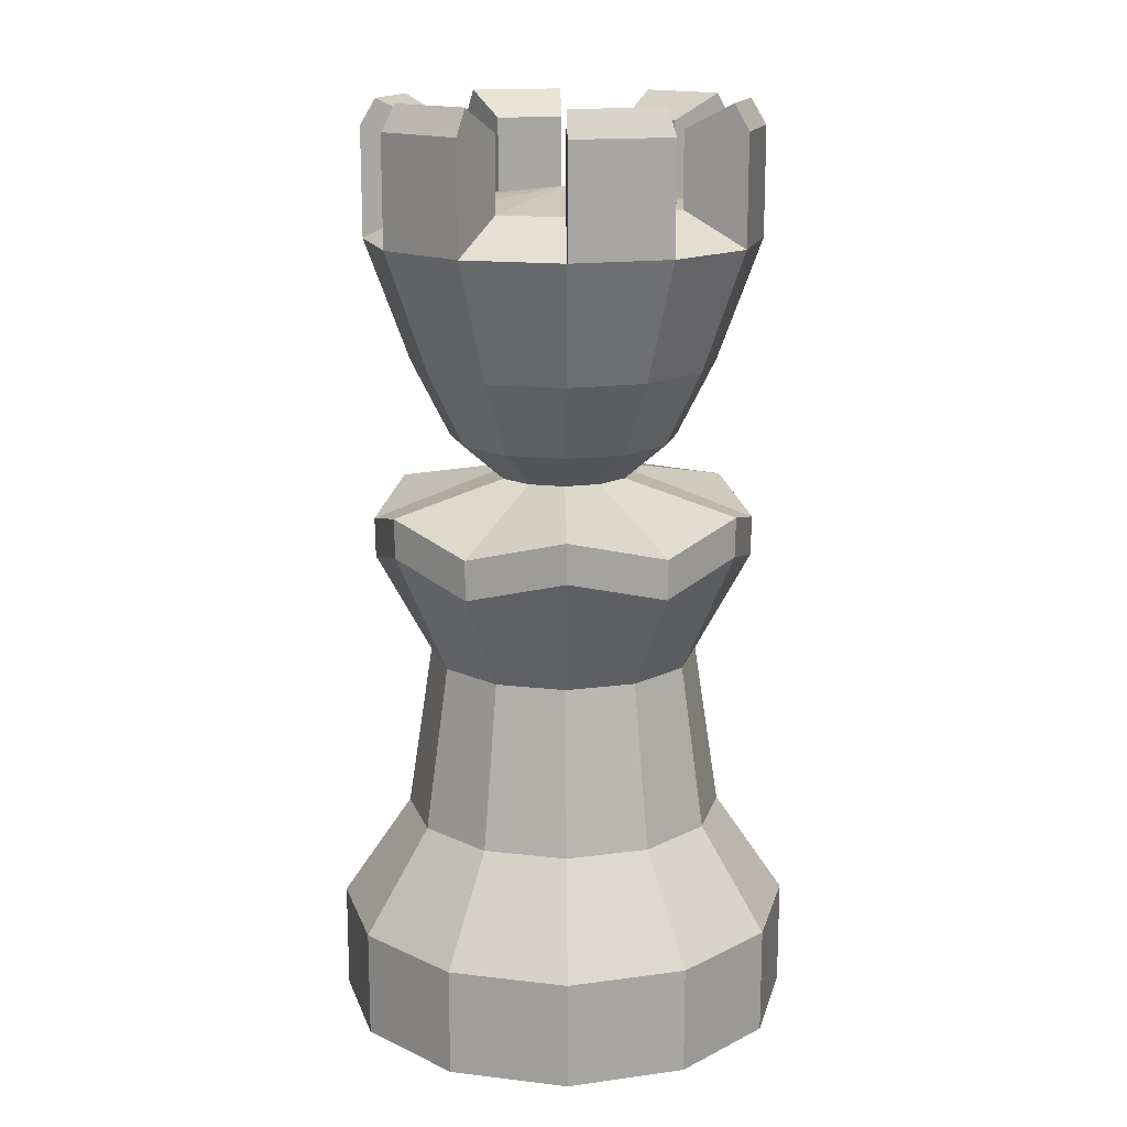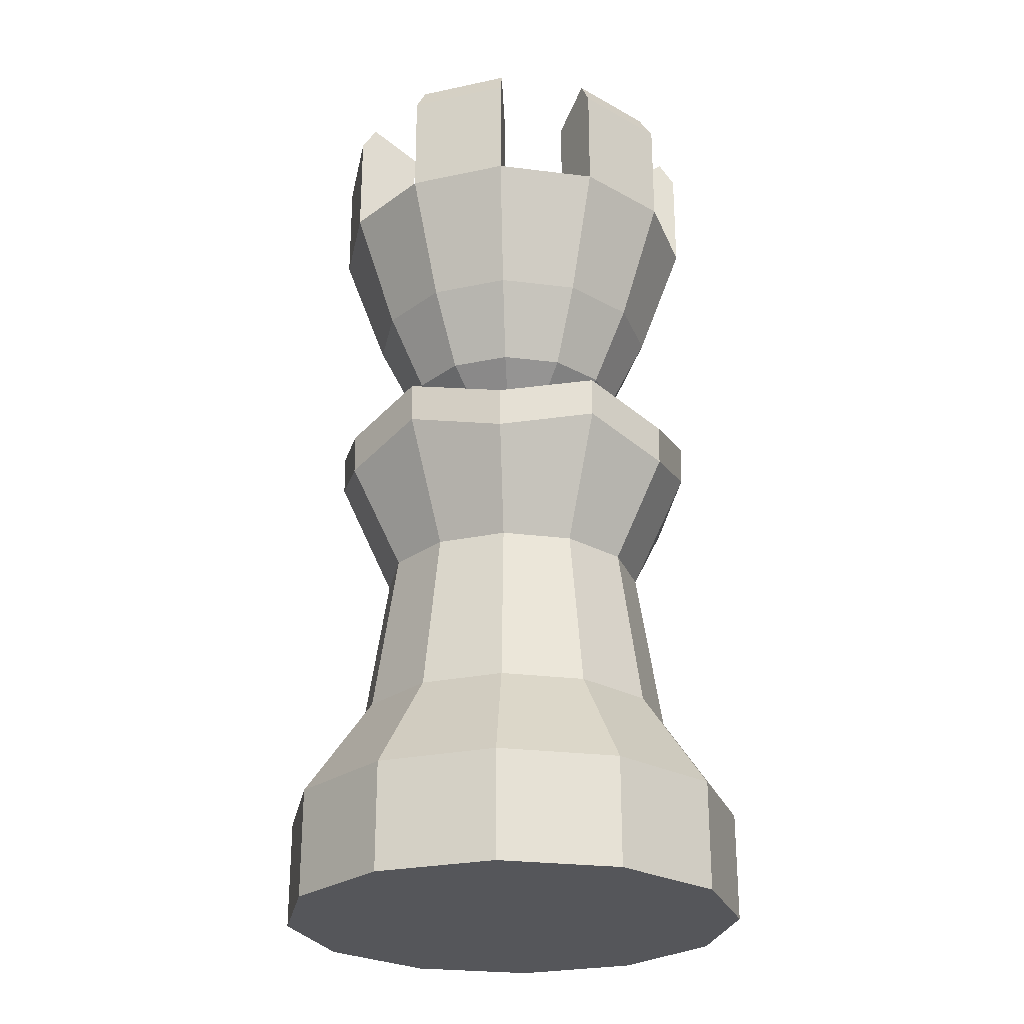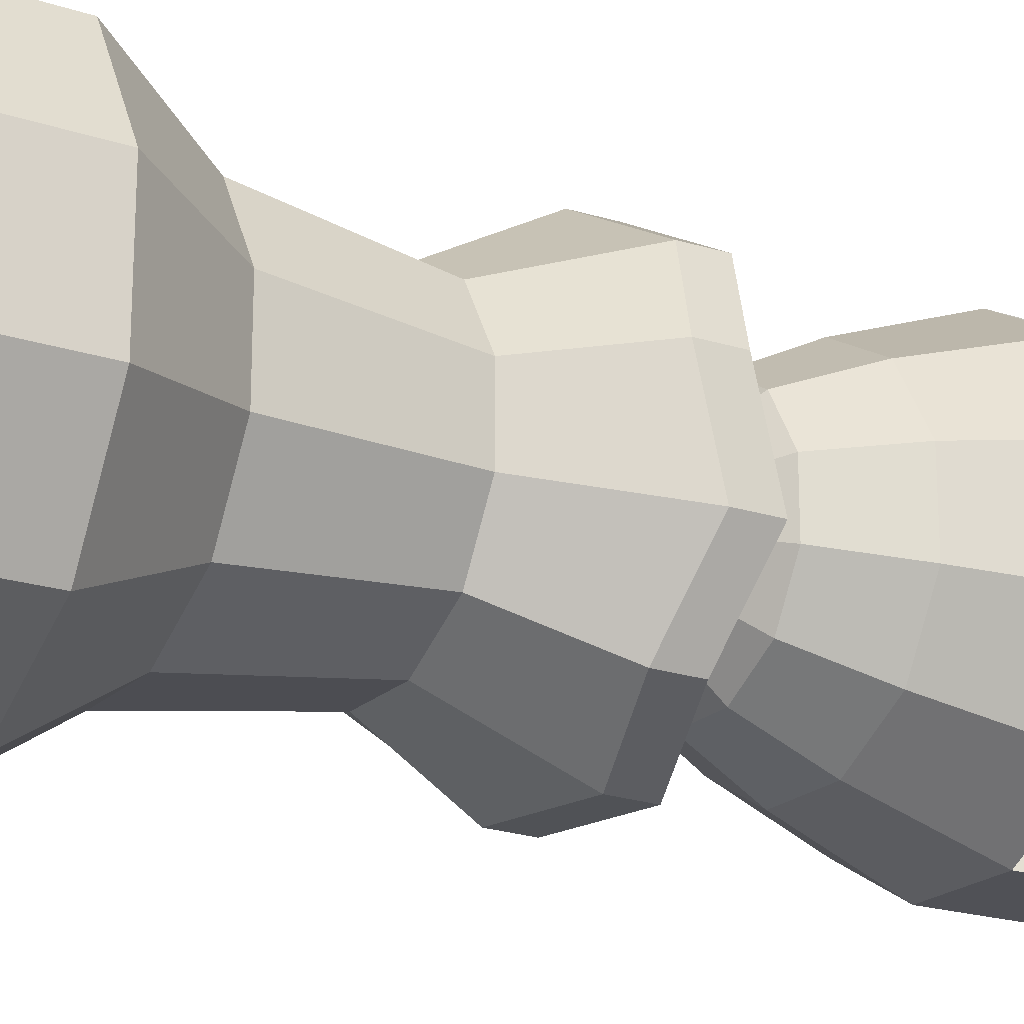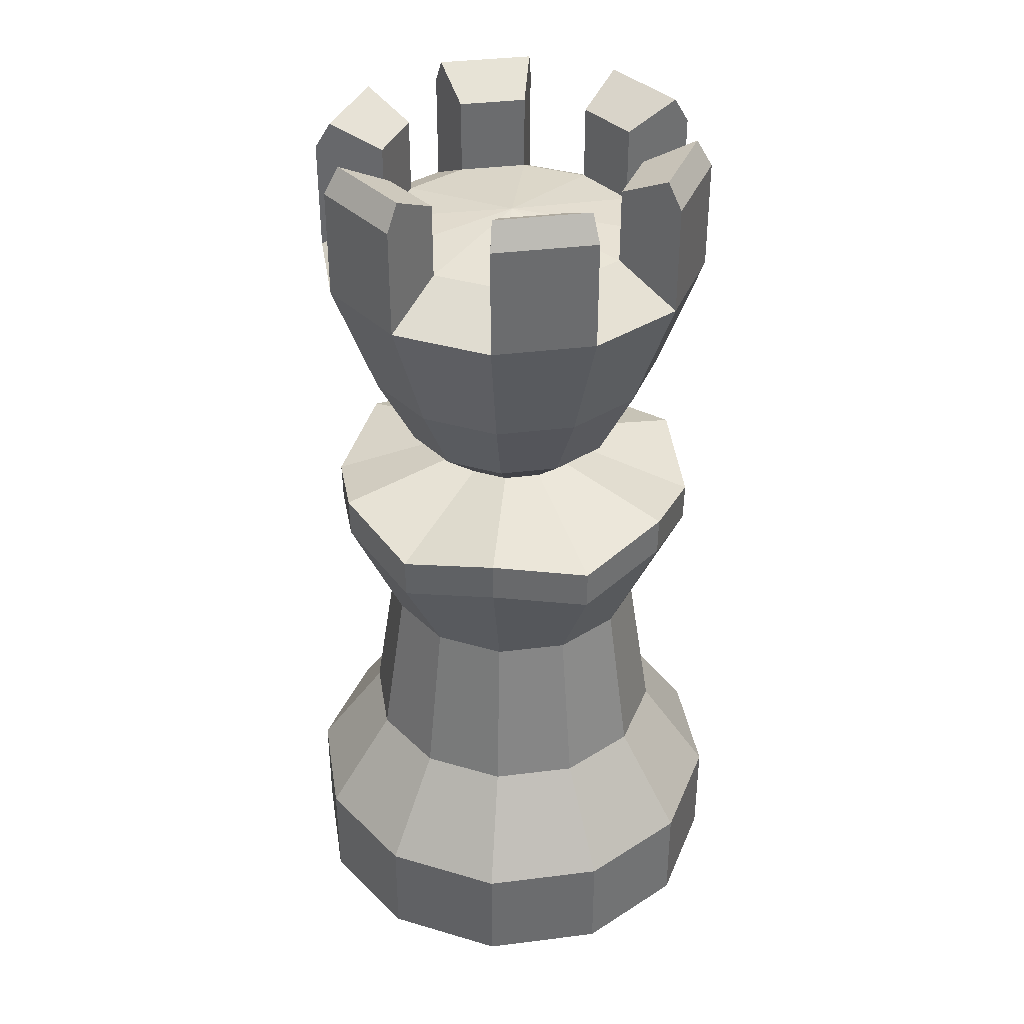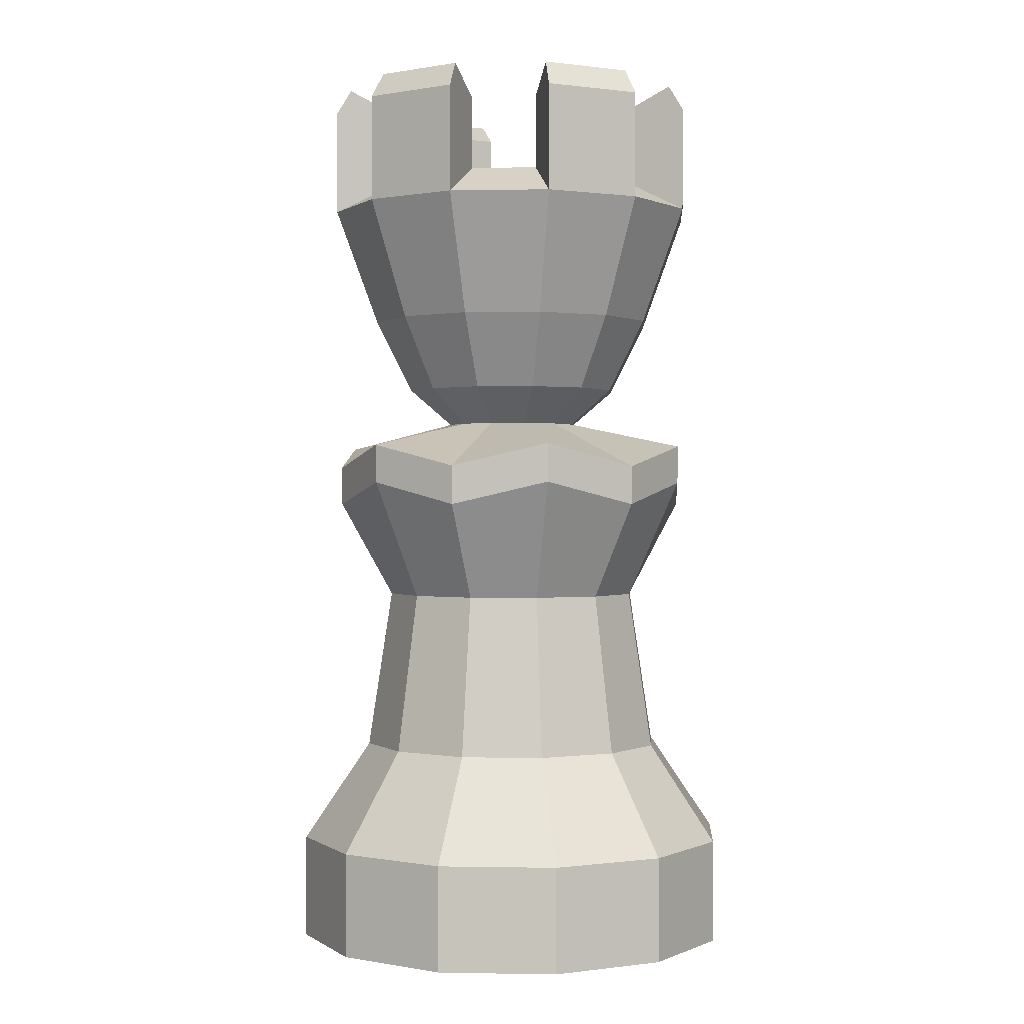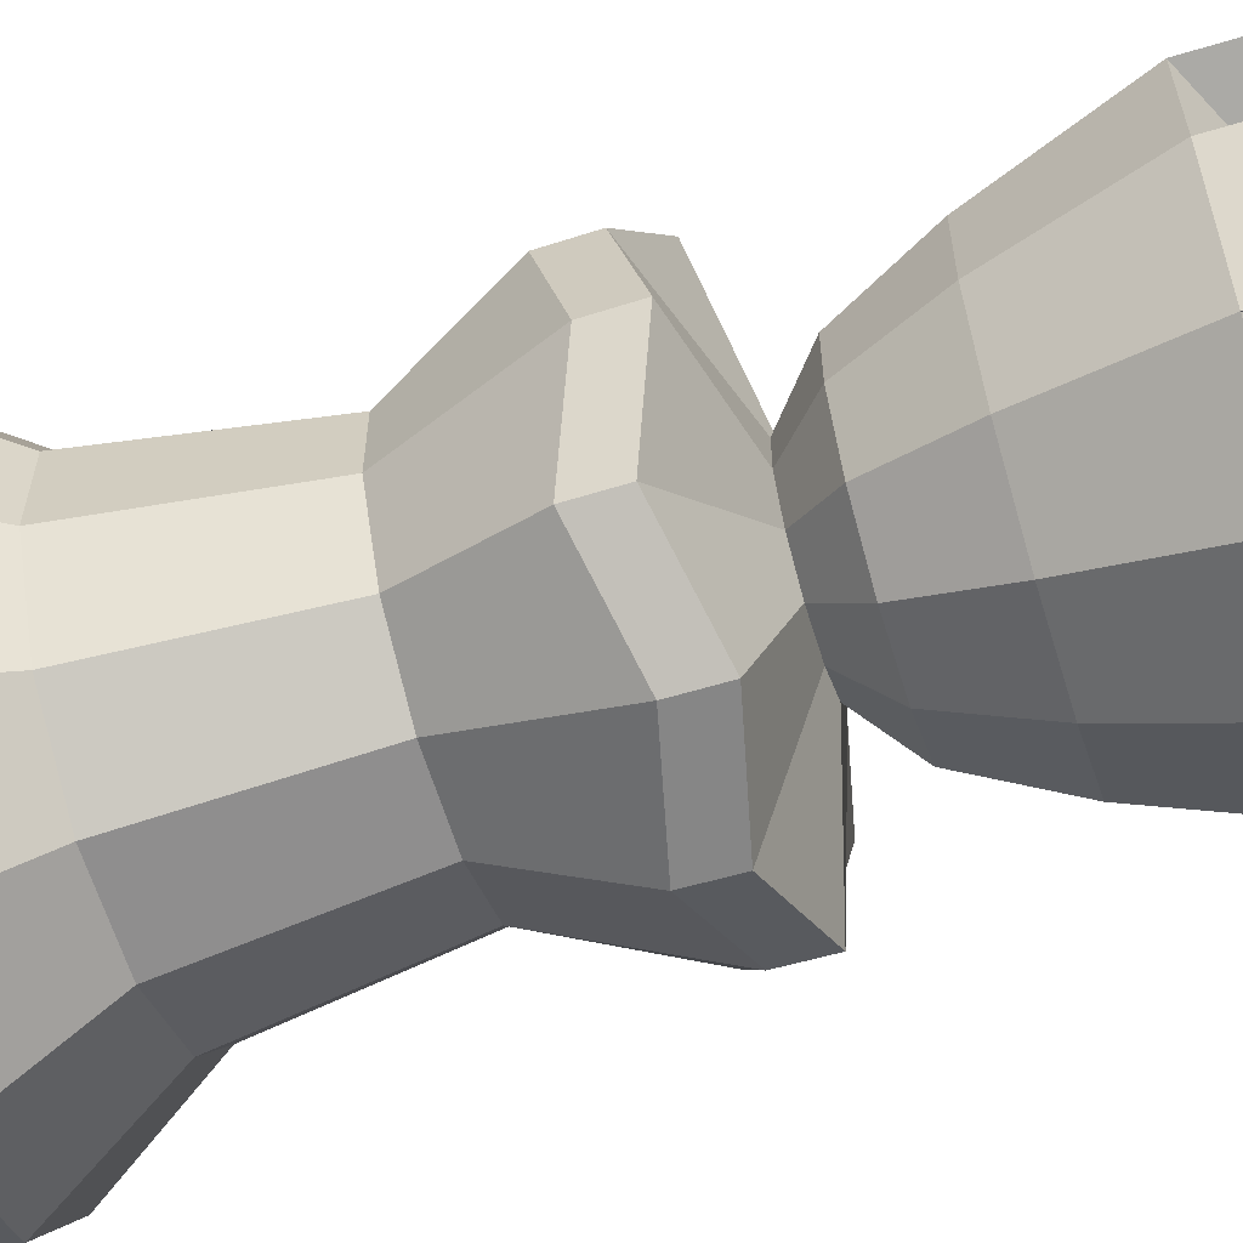
<metadata>
{"format":"obj","ext":"obj","renderer":"f3d","projection":"perspective","resolution":1024,"background":"white","views":[{"elev":15.4,"azim":104.0,"up":"+Y"},{"elev":-26.0,"azim":-101.3,"up":"+Y"},{"elev":-20.4,"azim":59.0,"up":"+Z"},{"elev":36.9,"azim":50.8,"up":"+Y"},{"elev":0.2,"azim":153.9,"up":"+Y"},{"elev":-62.2,"azim":107.0,"up":"+Z"}]}
</metadata>
<code>
o king
v 25 -1.733 0
v 24.84 3.141 -0.584
v 24.48 -1.733 -1.932
v 24.7 1.517 -1.138
v 25.52 -1.733 -1.932
v 25.3 1.517 -1.138
v 26.41 -1.733 -1.414
v 25.83 1.517 -0.8331
v 26.93 -1.733 -0.5176
v 26.14 1.517 -0.3049
v 26.93 -1.733 0.5176
v 26.14 1.517 0.3049
v 26.41 -1.733 1.414
v 25.83 1.517 0.8331
v 25.52 -1.733 1.932
v 25.3 1.517 1.138
v 24.48 -1.733 1.932
v 24.7 1.517 1.138
v 23.59 -1.733 1.414
v 24.17 1.517 0.8331
v 23.07 -1.733 0.5176
v 23.86 1.517 0.3049
v 23.07 -1.733 -0.5176
v 23.86 1.517 -0.3049
v 23.59 -1.733 -1.414
v 24.17 1.517 -0.8331
v 24.48 -0.8013 -1.932
v 25.52 -0.8013 -1.932
v 26.41 -0.8013 -1.414
v 26.93 -0.8013 -0.5176
v 26.93 -0.8013 0.5176
v 26.41 -0.8013 1.414
v 25.52 -0.8013 1.932
v 24.48 -0.8013 1.932
v 23.59 -0.8013 1.414
v 23.07 -0.8013 0.5176
v 23.07 -0.8013 -0.5176
v 23.59 -0.8013 -1.414
v 24.64 0.08068 -1.349
v 25.36 0.08068 -1.349
v 25.99 0.08068 -0.9876
v 26.35 0.08068 -0.3615
v 26.35 0.08068 0.3615
v 25.99 0.08068 0.9876
v 25.36 0.08068 1.349
v 24.64 0.08068 1.349
v 24.01 0.08068 0.9876
v 23.65 0.08068 0.3615
v 23.65 0.08068 -0.3615
v 24.01 0.08068 -0.9876
v 24.57 2.719 -1.604
v 24.75 3.465 -0.9514
v 25.43 2.919 -1.604
v 26.17 2.719 -1.174
v 26.6 2.919 -0.4297
v 26.6 2.719 0.4297
v 26.17 2.919 1.174
v 25.43 2.719 1.604
v 24.57 2.919 1.604
v 23.83 2.719 1.174
v 23.4 2.919 0.4297
v 23.4 2.719 -0.4297
v 23.83 2.919 -1.174
v 25.16 3.141 -0.584
v 25.43 3.141 -0.4275
v 25.58 3.141 -0.1565
v 25.58 3.141 0.1565
v 25.43 3.141 0.4275
v 25.16 3.141 0.584
v 24.84 3.141 0.584
v 24.57 3.141 0.4275
v 24.42 3.141 0.1565
v 24.42 3.141 -0.1565
v 24.57 3.141 -0.4275
v 25.25 3.465 -0.9514
v 25.7 3.465 -0.6965
v 25.95 3.465 -0.2549
v 25.95 3.465 0.2549
v 25.7 3.465 0.6965
v 25.25 3.465 0.9514
v 24.75 3.465 0.9514
v 24.3 3.465 0.6965
v 24.05 3.465 0.2549
v 24.05 3.465 -0.2549
v 24.3 3.465 -0.6965
v 24.21 6.108 0.7938
v 26.08 6.108 0.2906
v 26.64 6.108 0.4407
v 25.79 6.108 0.7938
v 26.2 6.108 1.204
v 25.79 6.108 -0.7938
v 26.2 6.108 -1.204
v 25.29 6.108 -1.084
v 24.71 6.108 -1.084
v 24.71 6.108 1.084
v 25.29 6.108 1.084
v 23.92 5.462 0.2906
v 26.6 2.574 -0.4282
v 26.17 2.574 1.17
v 26.6 2.374 0.4282
v 24.57 2.574 1.598
v 25.43 2.374 1.598
v 23.4 2.574 0.4282
v 23.83 2.374 1.17
v 23.4 2.374 -0.4282
v 24.57 2.374 -1.598
v 23.83 2.574 -1.17
v 26.17 2.374 -1.17
v 25.43 2.574 -1.598
v 25.79 5.462 -0.7938
v 25.29 5.462 1.084
v 24.71 5.462 -1.084
v 25.79 5.462 0.7938
v 24.21 5.462 0.7938
v 24.21 5.462 -0.7938
v 26.08 5.462 0.2906
v 24.71 5.462 1.084
v 23.92 5.462 -0.2906
v 25.29 5.462 -1.084
v 26.08 5.462 -0.2906
v 25 5.605 0
v 26.64 5.167 -0.4407
v 26.27 4.119 -0.3411
v 26.27 4.119 0.3411
v 23.73 4.119 -0.3411
v 24.07 4.119 -0.932
v 24.66 4.119 -1.273
v 25.34 4.119 -1.273
v 24.66 4.119 1.273
v 24.07 4.119 0.932
v 25.93 4.119 0.932
v 25.93 4.119 -0.932
v 23.73 4.119 0.3411
v 25.34 4.119 1.273
v 26.64 5.167 0.4407
v 23.36 5.167 -0.4407
v 23.8 5.167 -1.204
v 24.56 5.167 -1.645
v 25.44 5.167 -1.645
v 24.56 5.167 1.645
v 23.8 5.167 1.204
v 26.2 5.167 1.204
v 26.2 5.167 -1.204
v 23.36 5.167 0.4407
v 25.44 5.167 1.645
v 25.41 6.329 -1.516
v 23.48 5.234 -0.4063
v 23.89 5.234 -1.11
v 24.59 5.234 -1.516
v 23.48 5.234 0.4063
v 26.11 6.329 -1.11
v 23.89 6.329 -1.11
v 24.59 6.329 -1.516
v 23.48 6.329 0.4063
v 23.48 6.329 -0.4063
v 26.52 5.234 -0.4063
v 24.59 5.234 1.516
v 25.41 5.234 -1.516
v 23.89 6.329 1.11
v 25.41 5.234 1.516
v 26.11 6.329 1.11
v 23.89 5.234 1.11
v 24.59 6.329 1.516
v 26.52 5.234 0.4063
v 26.11 5.234 1.11
v 26.11 5.234 -1.11
v 26.52 6.329 0.4063
v 25.41 6.329 1.516
v 26.52 6.329 -0.4063
v 24.21 6.108 -0.7938
v 23.92 6.108 -0.2906
v 23.36 6.108 0.4407
v 24.56 6.108 -1.645
v 23.8 6.108 -1.204
v 23.36 6.108 -0.4407
v 26.64 6.108 -0.4407
v 24.56 6.108 1.645
v 26.08 6.108 -0.2906
v 25.44 6.108 -1.645
v 25.44 6.108 1.645
v 23.8 6.108 1.204
v 23.92 6.108 0.2906
f 1 3 5
f 100 98 55 56
f 39 4 6 40
f 1 5 7
f 102 99 57 58
f 40 6 8 41
f 1 7 9
f 104 101 59 60
f 41 8 10 42
f 1 9 11
f 105 103 61 62
f 42 10 12 43
f 1 11 13
f 98 108 54 55
f 43 12 14 44
f 1 13 15
f 99 100 56 57
f 44 14 16 45
f 1 15 17
f 101 102 58 59
f 45 16 18 46
f 1 17 19
f 103 104 60 61
f 46 18 20 47
f 1 19 21
f 109 106 51 53
f 47 20 22 48
f 1 21 23
f 107 105 62 63
f 48 22 24 49
f 1 23 25
f 106 107 63 51
f 49 24 26 50
f 1 25 3
f 108 109 53 54
f 50 26 4 39
f 25 38 27 3
f 23 37 38 25
f 21 36 37 23
f 19 35 36 21
f 17 34 35 19
f 15 33 34 17
f 13 32 33 15
f 11 31 32 13
f 9 30 31 11
f 7 29 30 9
f 5 28 29 7
f 3 27 28 5
f 38 50 39 27
f 37 49 50 38
f 36 48 49 37
f 35 47 48 36
f 34 46 47 35
f 33 45 46 34
f 32 44 45 33
f 31 43 44 32
f 30 42 43 31
f 29 41 42 30
f 28 40 41 29
f 27 39 40 28
f 56 55 66 67
f 61 60 71 72
f 54 53 64 65
f 59 58 69 70
f 57 56 67 68
f 62 61 72 73
f 55 54 65 66
f 51 63 74 2
f 60 59 70 71
f 53 51 2 64
f 58 57 68 69
f 63 62 73 74
f 67 66 77 78
f 72 71 82 83
f 65 64 75 76
f 70 69 80 81
f 68 67 78 79
f 73 72 83 84
f 66 65 76 77
f 2 74 85 52
f 71 70 81 82
f 64 2 52 75
f 69 68 79 80
f 74 73 84 85
f 157 140 177 163
f 8 6 109 108
f 4 26 107 106
f 26 24 105 107
f 6 4 106 109
f 22 20 104 103
f 18 16 102 101
f 14 12 100 99
f 10 8 108 98
f 24 22 103 105
f 20 18 101 104
f 16 14 99 102
f 12 10 98 100
f 162 157 117 114
f 165 142 90 161
f 122 143 92 176
f 164 156 120 116
f 118 97 121
f 116 120 121
f 160 165 113 111
f 166 158 119 110
f 112 115 121
f 111 113 121
f 137 136 175 174
f 110 119 121
f 114 117 121
f 133 125 84 83
f 131 134 80 79
f 130 133 83 82
f 129 130 82 81
f 124 131 79 78
f 123 124 78 77
f 127 128 75 52
f 132 123 77 76
f 126 127 52 85
f 134 129 81 80
f 125 126 85 84
f 128 132 76 75
f 130 129 140 141
f 132 128 139 143
f 123 132 143 122
f 128 127 138 139
f 127 126 137 138
f 134 131 142 145
f 126 125 136 137
f 129 134 145 140
f 131 124 135 142
f 133 130 141 144
f 124 123 122 135
f 125 133 144 136
f 115 148 152 170
f 145 142 165 160
f 143 139 158 166
f 117 157 163 95
f 141 162 159 181
f 120 156 169 178
f 156 122 176 169
f 160 111 96 168
f 114 97 182 86
f 148 137 174 152
f 149 112 94 153
f 111 117 95 96
f 112 119 93 94
f 145 160 168 180
f 147 118 171 155
f 113 165 161 89
f 143 166 151 92
f 138 149 153 173
f 90 88 167 161
f 116 113 89 87
f 136 147 155 175
f 141 140 157 162
f 176 92 151 169
f 135 122 156 164
f 161 167 87 89
f 163 168 96 95
f 169 151 91 178
f 146 153 94 93
f 154 159 86 182
f 152 155 171 170
f 177 180 168 163
f 142 135 88 90
f 119 158 146 93
f 140 145 180 177
f 174 175 155 152
f 136 144 150 147
f 97 150 154 182
f 135 164 167 88
f 138 137 148 149
f 172 181 159 154
f 162 114 86 159
f 150 144 172 154
f 179 173 153 146
f 144 141 181 172
f 139 138 173 179
f 110 120 178 91
f 158 139 179 146
f 164 116 87 167
f 118 115 170 171
f 166 110 91 151
f 113 116 121
f 117 111 121
f 97 114 121
f 115 118 121
f 119 112 121
f 120 110 121
f 149 148 115 112
f 147 150 97 118

</code>
